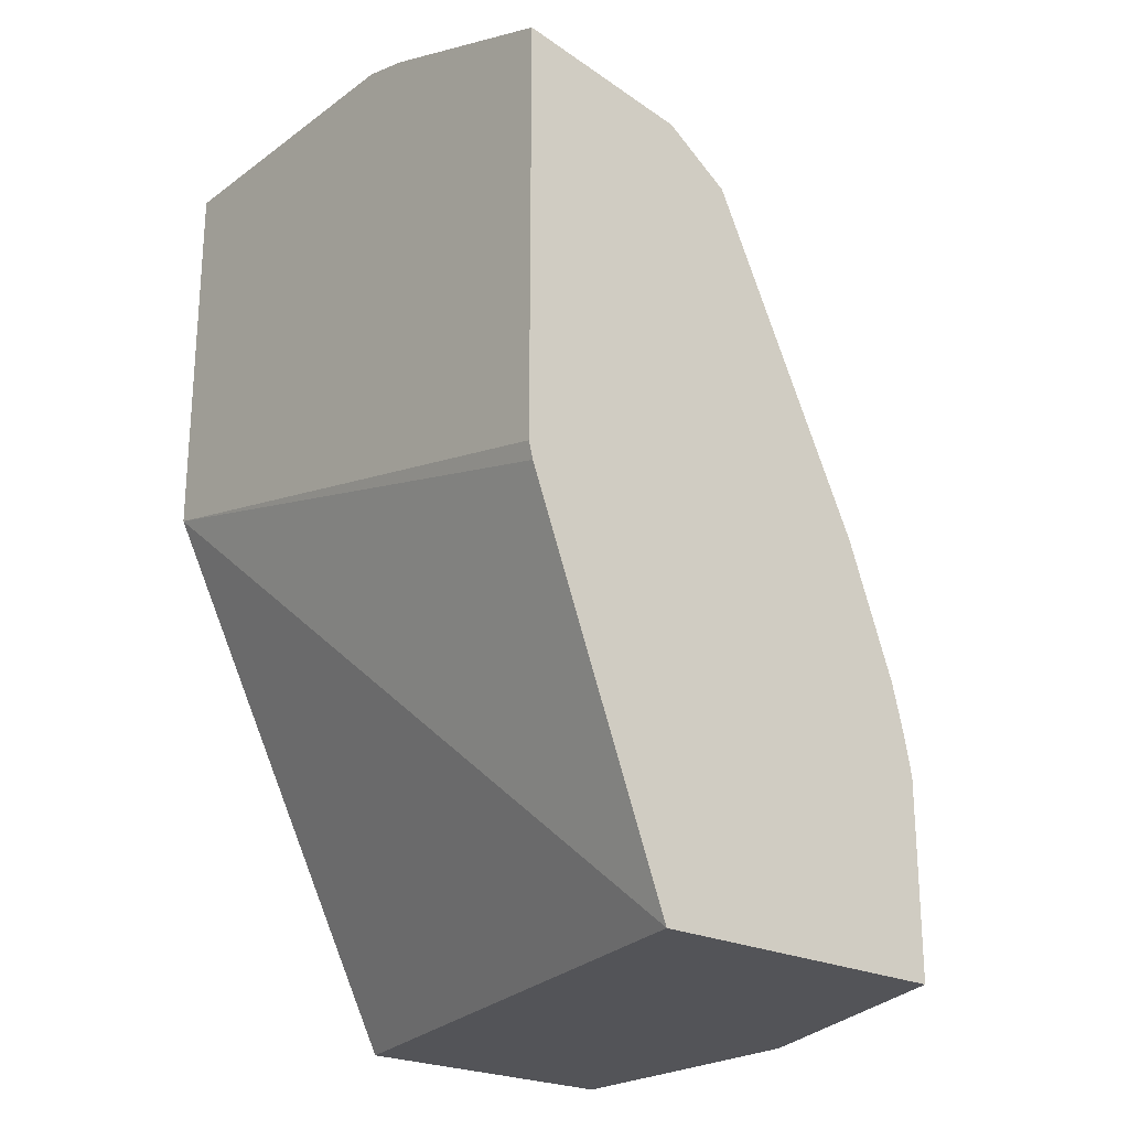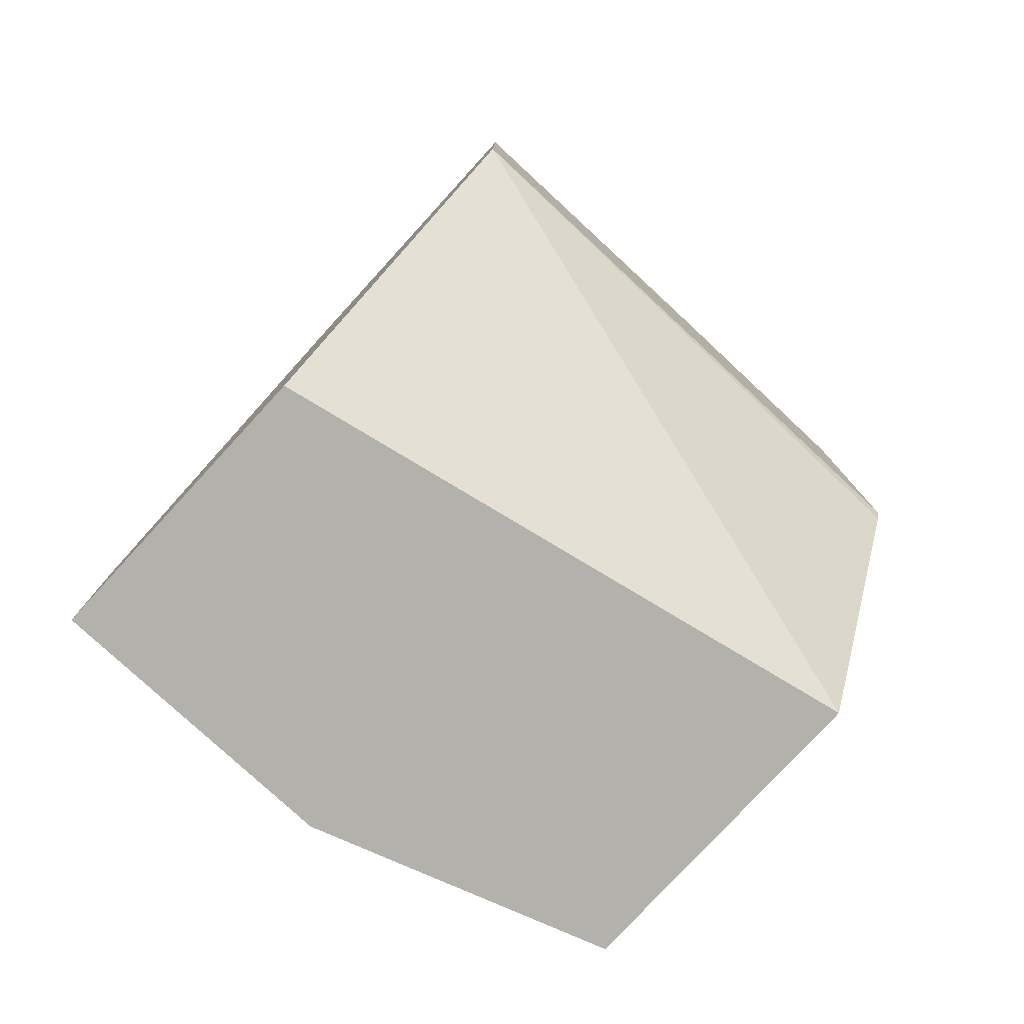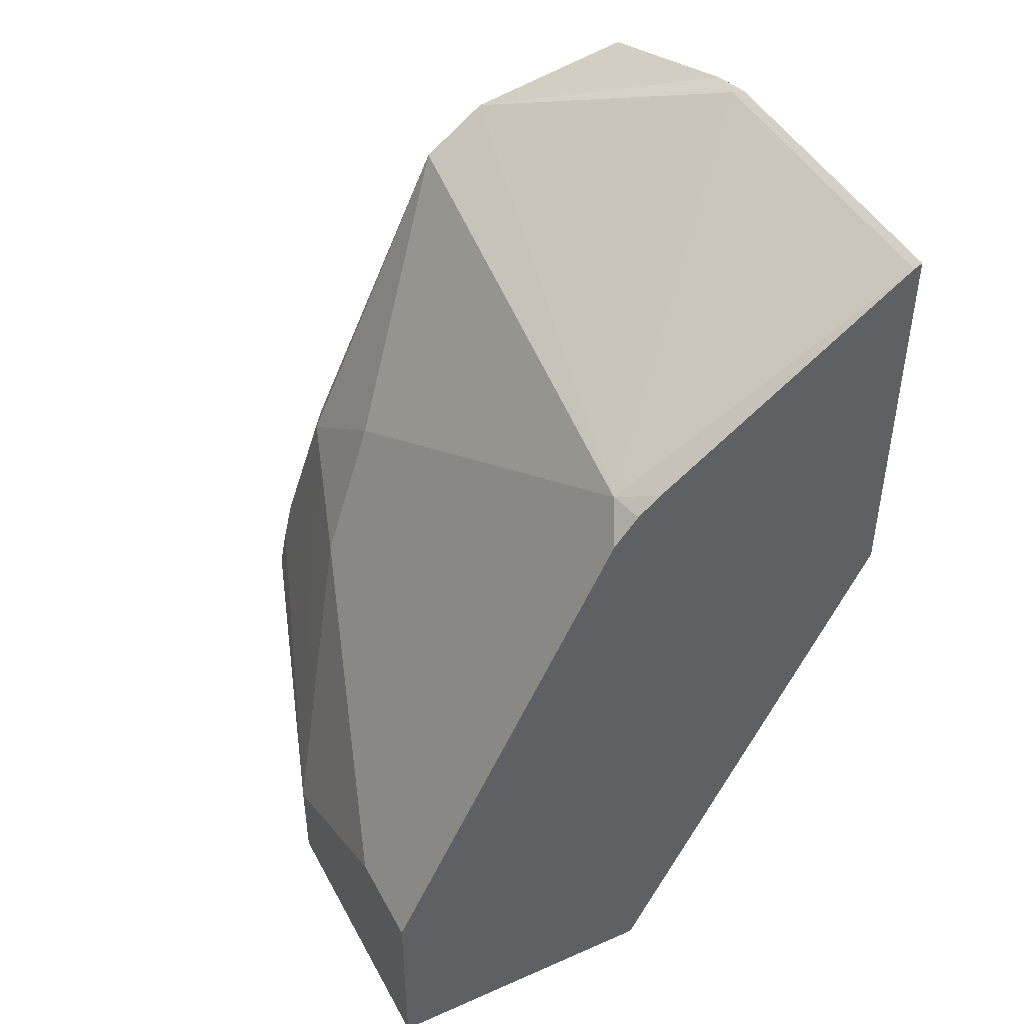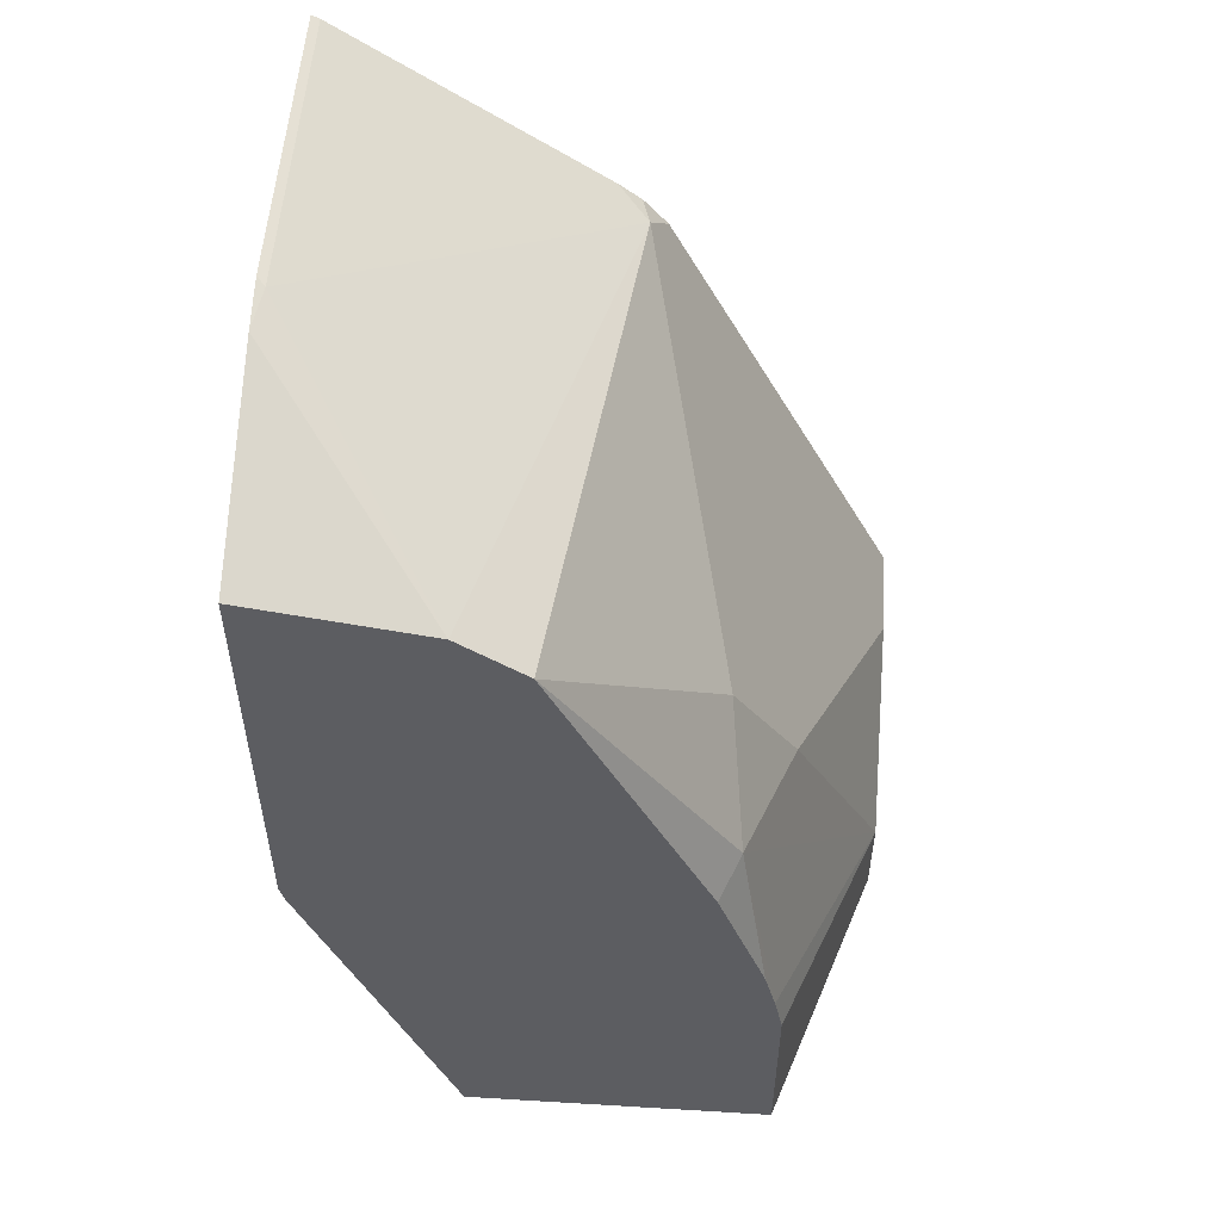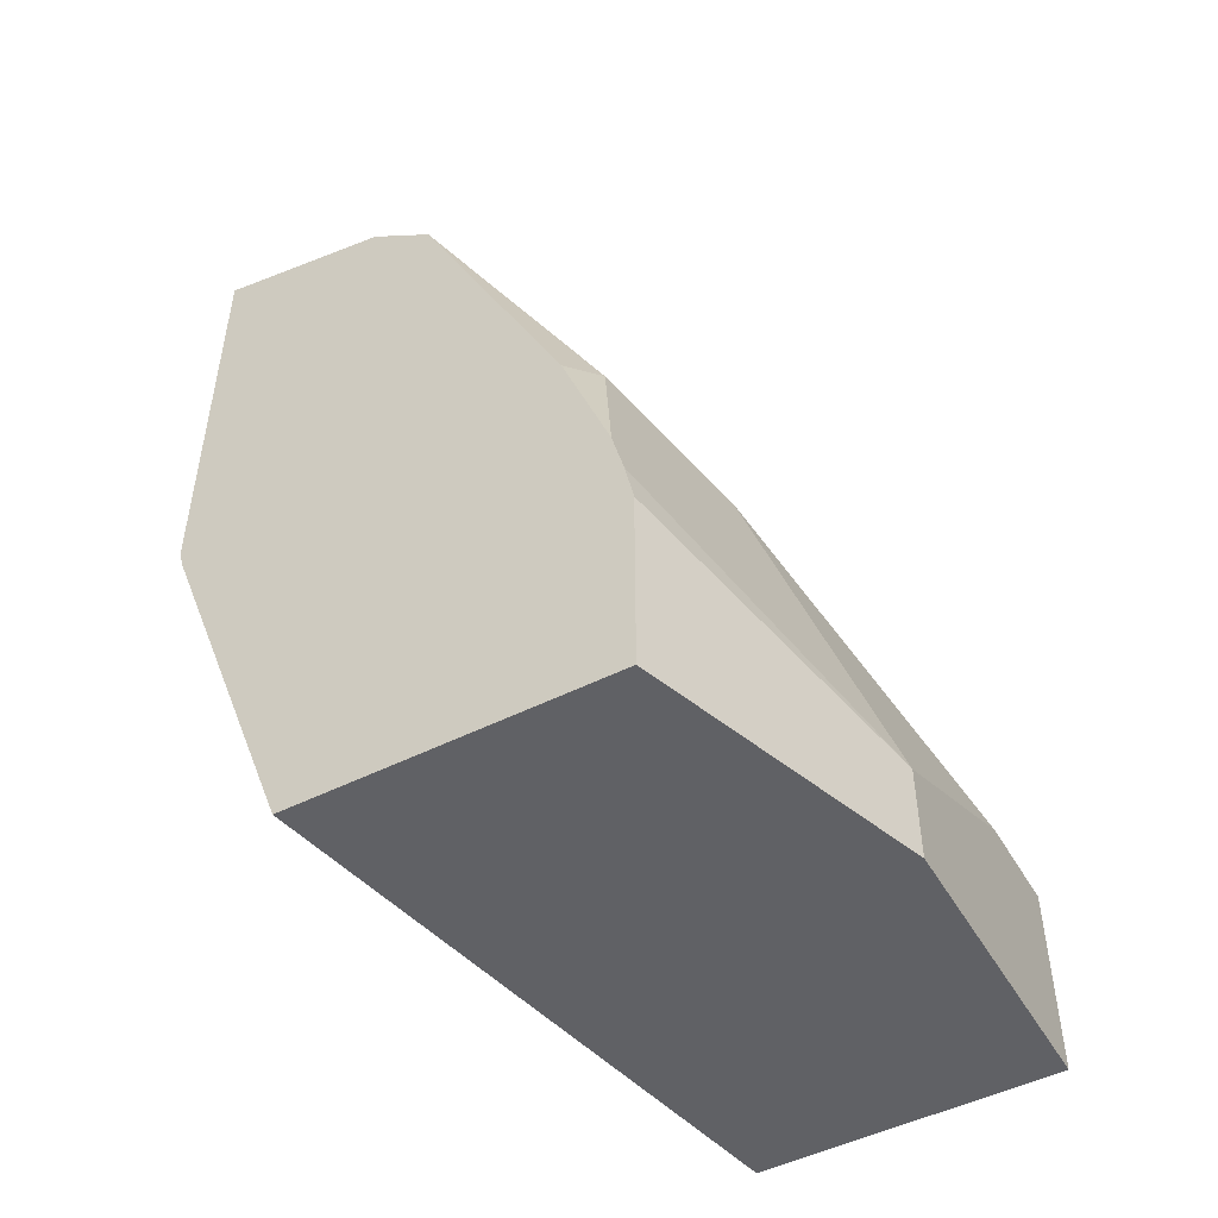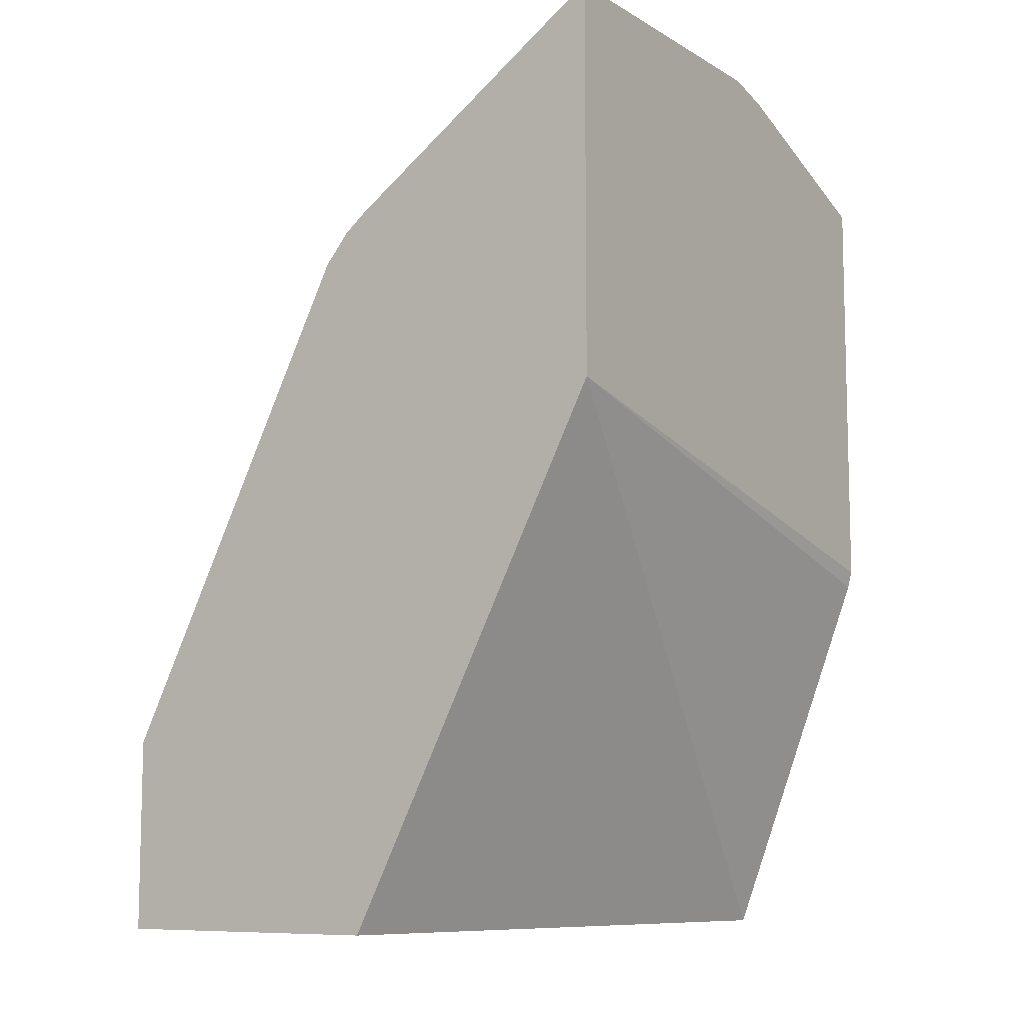
<metadata>
{"format":"obj","ext":"obj","renderer":"f3d","projection":"perspective","resolution":1024,"background":"white","views":[{"elev":-23.4,"azim":-39.9,"up":"+Y"},{"elev":-78.9,"azim":-132.7,"up":"+Y"},{"elev":45.1,"azim":153.1,"up":"+Y"},{"elev":53.1,"azim":3.7,"up":"+Y"},{"elev":-49.3,"azim":29.1,"up":"+Y"},{"elev":-9.0,"azim":-145.9,"up":"+Y"}]}
</metadata>
<code>
v 0.471 0.3788 0.1954
v 0.5301 0.3681 0.1954
v 0.471 0.4049 0.124
v 0.471 0.2343 0.1954
v 0.5521 0.3524 0.1954
v 0.5729 0.3416 0.01103
v 0.4738 0.4077 0.1102
v 0.471 0.4091 0.1074
v 0.4725 0.2285 0.1954
v 0.471 0.2768 6.976e-05
v 0.6115 0.2479 0.1818
v 0.606 0.2754 0.1432
v 0.6047 0.2411 0.1954
v 0.5699 0.3408 6.976e-05
v 0.562 0.347 6.976e-05
v 0.4738 0.4077 6.976e-05
v 0.5784 0.3306 6.976e-05
v 0.471 0.4091 6.976e-05
v 0.5215 0.099 0.1954
v 0.5618 0.099 6.976e-05
v 0.6212 0.1955 0.1954
v 0.6225 0.1928 0.1928
v 0.6611 0.1322 0.09916
v 0.628 0.2314 0.1322
v 0.617 0.2534 0.1212
v 0.6281 0.2313 6.976e-05
v 0.628 0.099 0.1954
v 0.6611 0.099 6.976e-05
v 0.6251 0.1797 0.1954
v 0.6611 0.09918 0.09916
v 0.6611 0.1653 0.03306
v 0.628 0.1653 0.1954
v 0.6611 0.1653 6.976e-05
v 0.661 0.099 0.09916
v 0.6611 0.099 0.09897
f 10 26 33
f 19 20 28
f 17 25 26
f 12 25 17
f 12 24 25
f 11 24 12
f 11 23 24
f 11 22 23
f 11 13 21
f 10 20 19
f 10 28 20
f 10 33 28
f 19 28 35
f 11 21 22
f 19 35 34
f 23 29 32
f 21 29 22
f 10 17 26
f 30 34 35
f 27 34 30
f 26 31 33
f 25 31 26
f 24 31 25
f 19 34 27
f 23 27 30
f 23 31 24
f 23 33 31
f 23 28 33
f 23 35 28
f 23 30 35
f 22 29 23
f 23 32 27
f 10 14 17
f 6 17 14
f 10 16 15
f 1 2 3
f 10 15 14
f 1 8 18
f 1 18 10
f 1 10 4
f 1 4 9
f 1 9 19
f 1 19 27
f 1 27 32
f 1 32 29
f 1 29 21
f 1 21 13
f 1 13 5
f 1 5 2
f 2 5 6
f 1 3 8
f 2 7 3
f 2 6 7
f 9 10 19
f 7 18 8
f 7 16 18
f 6 12 17
f 6 16 7
f 10 18 16
f 6 14 15
f 5 13 11
f 5 12 6
f 5 11 12
f 4 10 9
f 6 15 16
f 3 7 8

</code>
